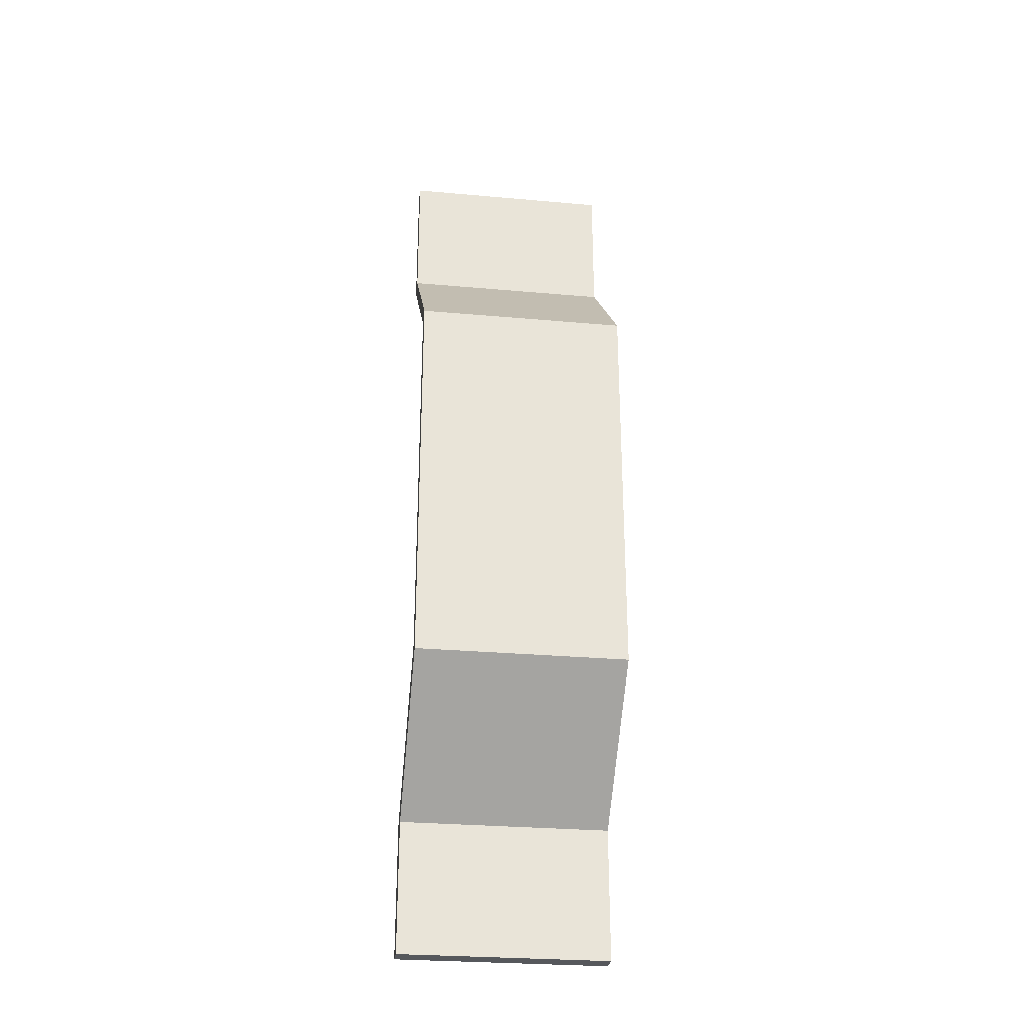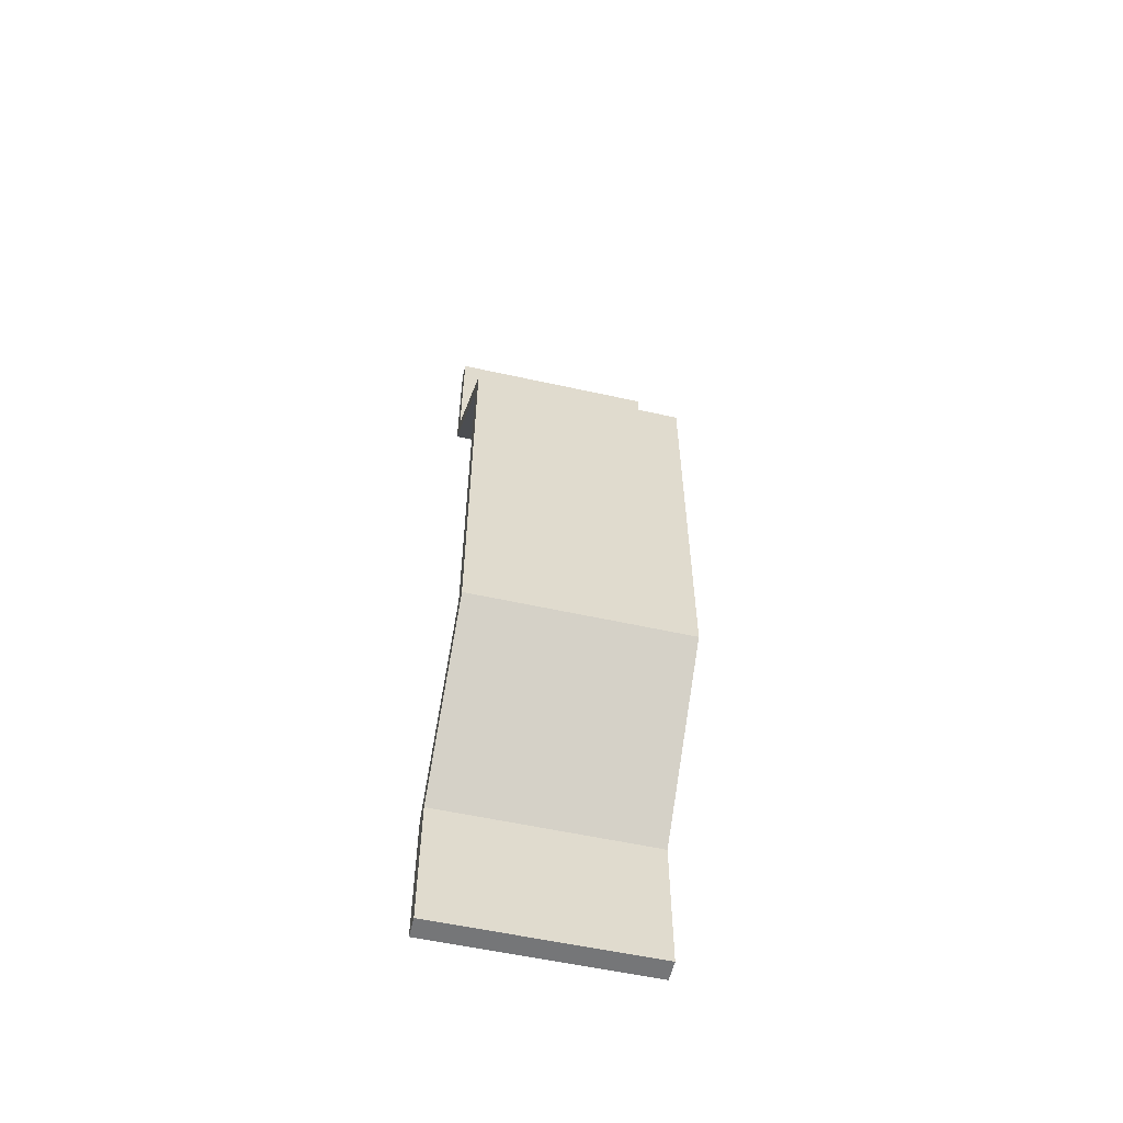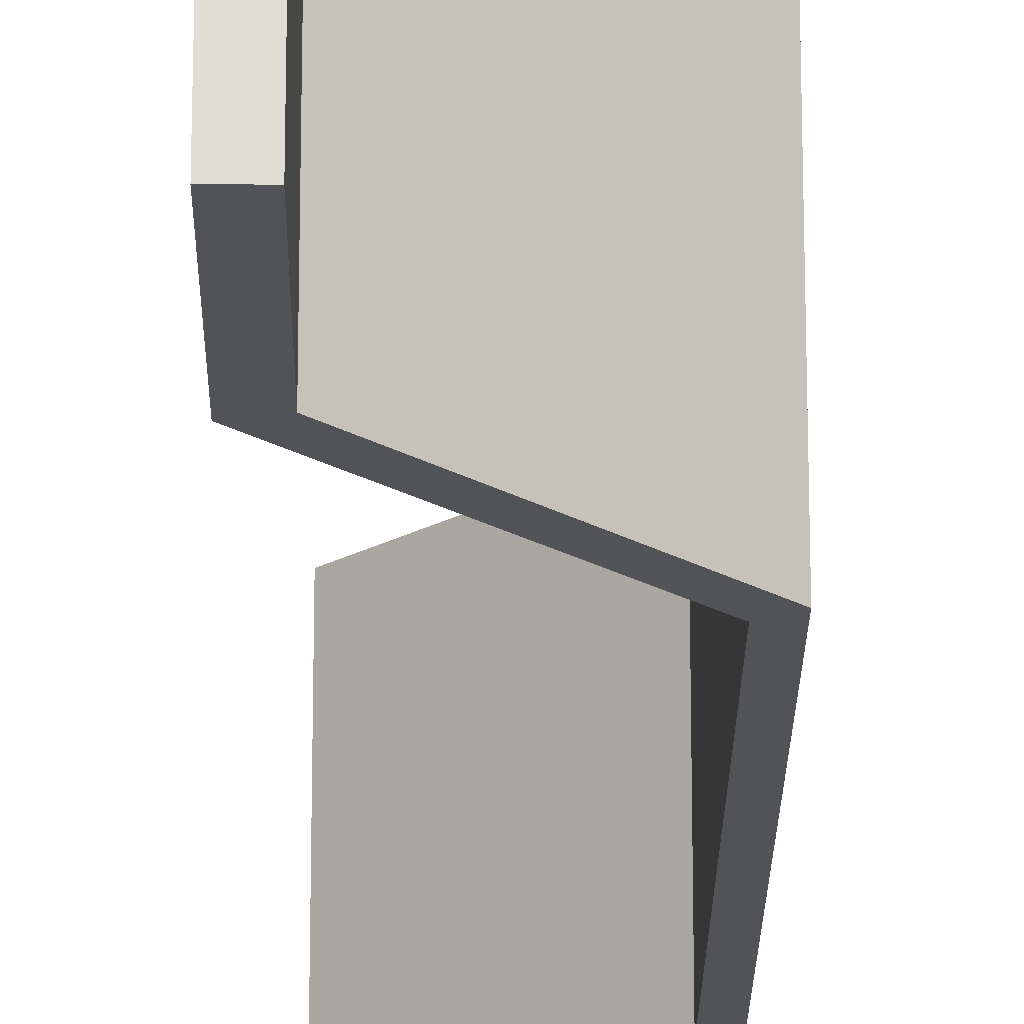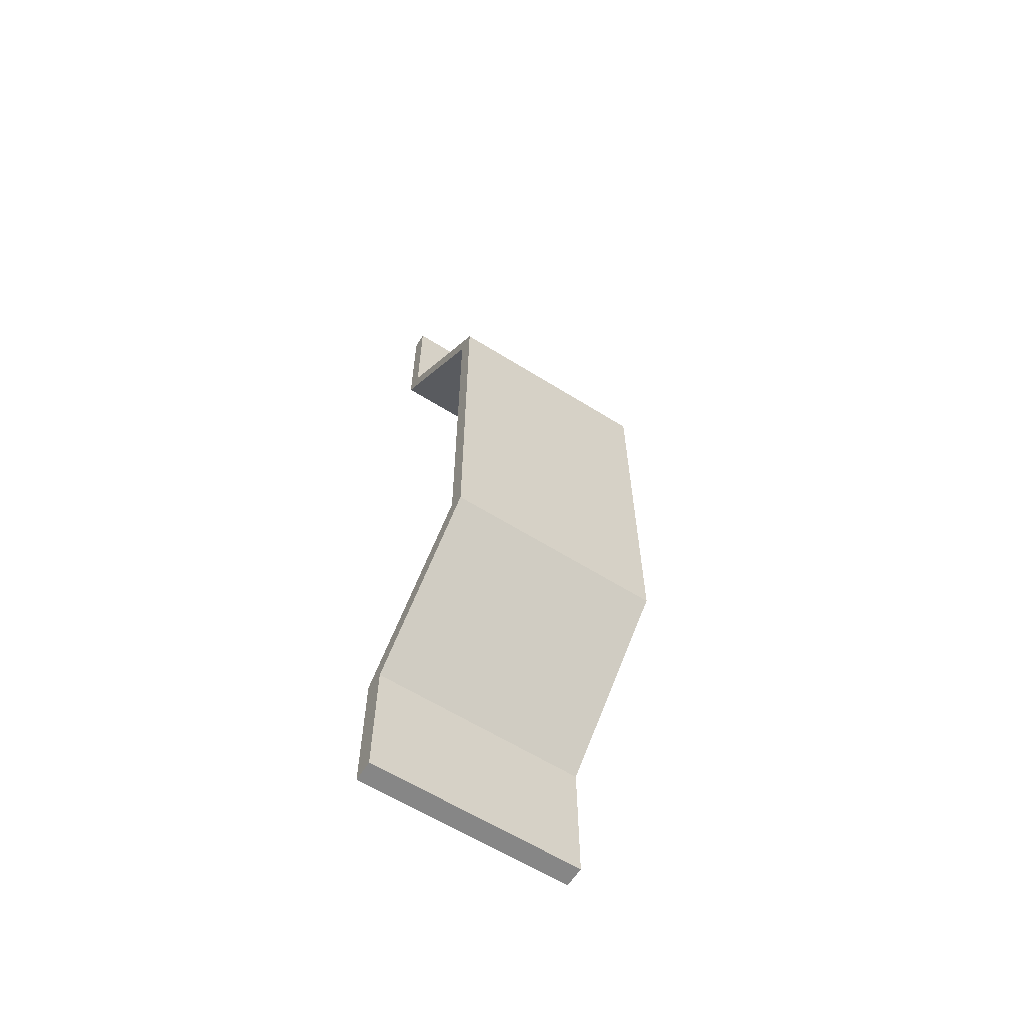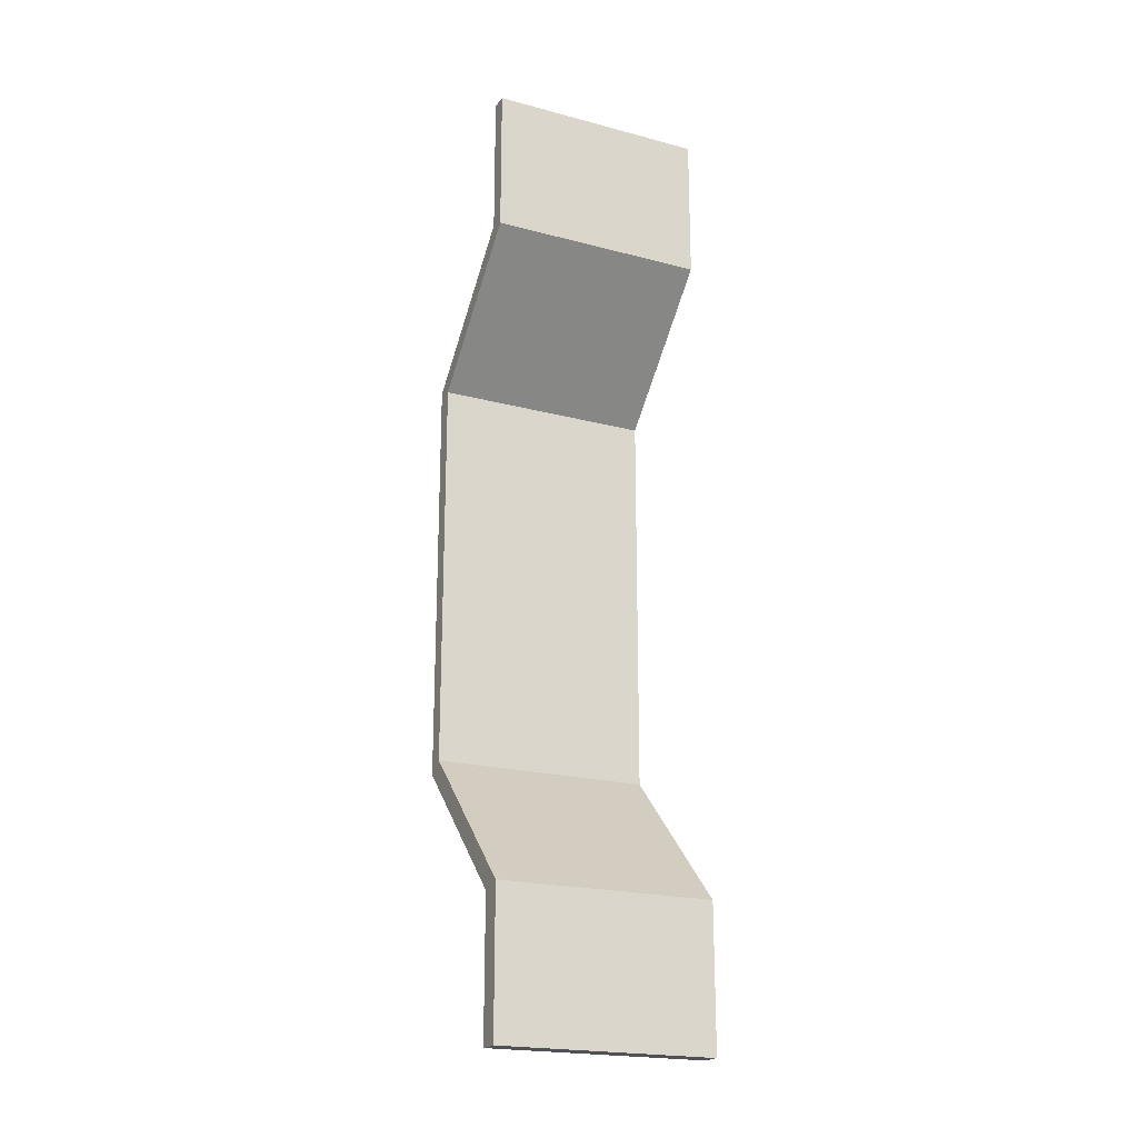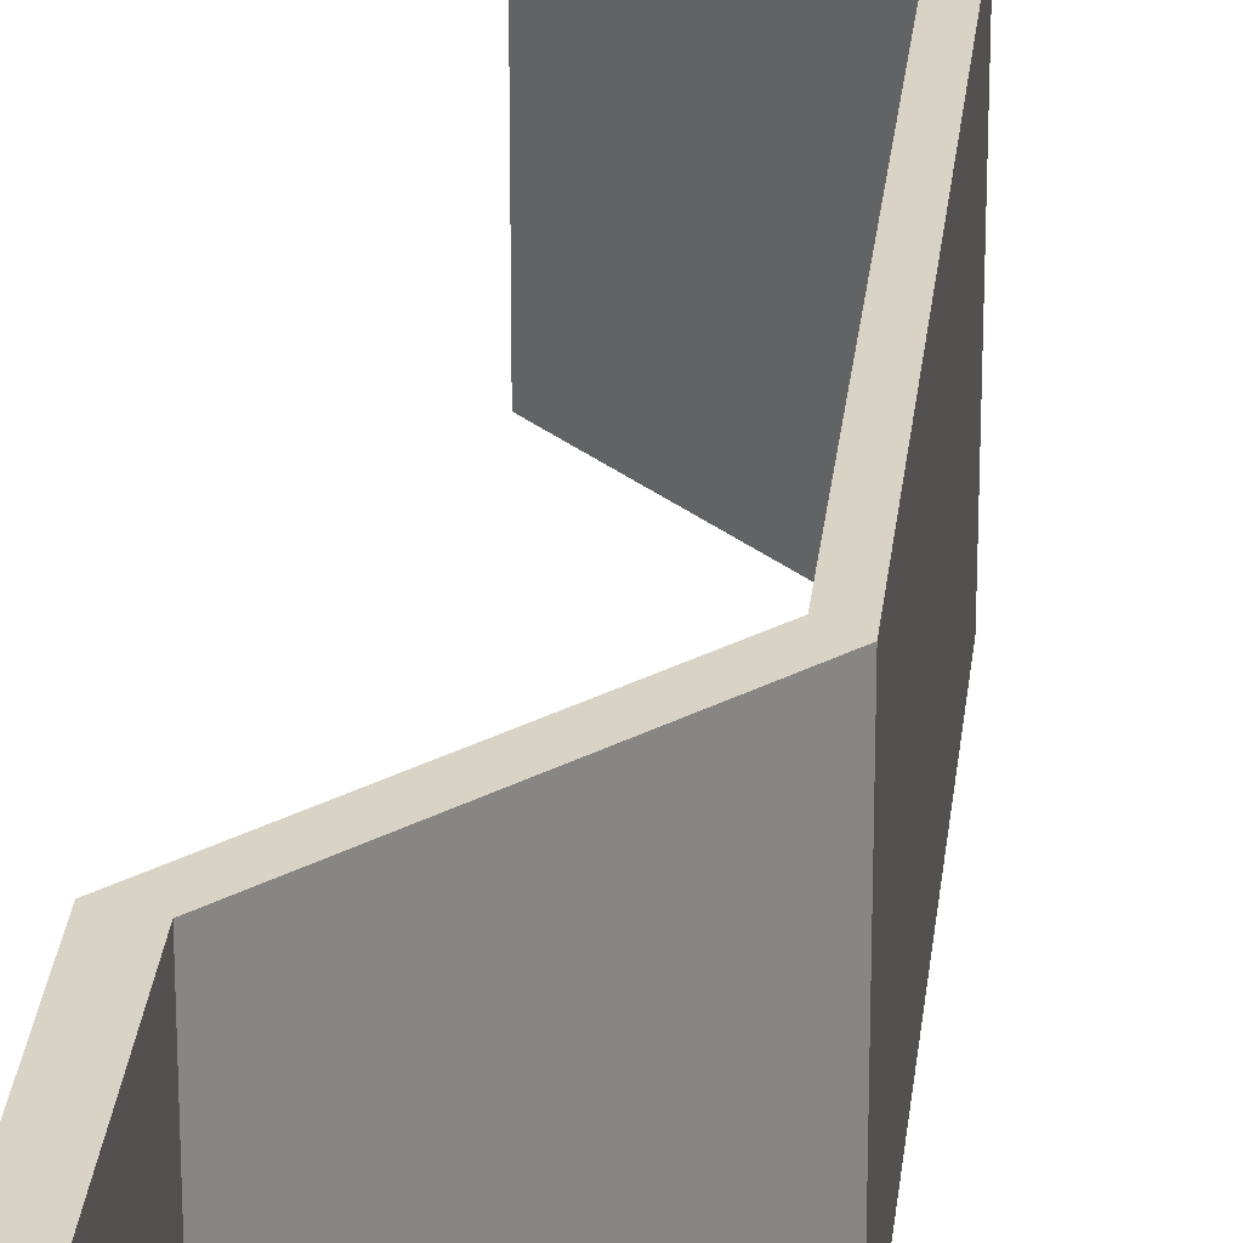
<metadata>
{"format":"obj","ext":"obj","renderer":"f3d","projection":"perspective","resolution":1024,"background":"white","views":[{"elev":-28.2,"azim":-97.7,"up":"+Z"},{"elev":-56.8,"azim":-103.0,"up":"+Z"},{"elev":-21.7,"azim":179.4,"up":"+Y"},{"elev":-62.0,"azim":-122.4,"up":"+Z"},{"elev":-20.7,"azim":64.4,"up":"+Z"},{"elev":28.3,"azim":-173.9,"up":"+Y"}]}
</metadata>
<code>
v -19.6 4 -9
v -20 4 -9
v -20 4 -6.5
v -22.5 4 -4
v -22.5 4 3.5
v -20.1 4 5.9
v -20.1 4 8.5
v -19.8 4 8.5
v -19.8 4 5.8
v -22.2 4 3.4
v -22.2 4 -3.8
v -19.6 4 -6.396
v -19.6 0 -9
v -20 0 -9
v -20 4 -9
v -19.6 4 -9
v -22.2 0 3.4
v -22.2 0 -3.8
v -22.2 4 -3.8
v -22.2 4 3.4
v -19.8 0 8.5
v -19.8 0 5.8
v -19.8 4 5.8
v -19.8 4 8.5
v -22.2 0 -3.8
v -19.6 0 -6.396
v -19.6 4 -6.396
v -22.2 4 -3.8
v -20 0 -6.5
v -22.5 0 -4
v -22.5 4 -4
v -20 4 -6.5
v -20 0 -9
v -19.6 0 -9
v -19.6 0 -6.396
v -22.2 0 -3.8
v -22.2 0 3.4
v -19.8 0 5.8
v -19.8 0 8.5
v -20.1 0 8.5
v -20.1 0 5.9
v -22.5 0 3.5
v -22.5 0 -4
v -20 0 -6.5
v -22.5 0 -4
v -22.5 0 3.5
v -22.5 4 3.5
v -22.5 4 -4
v -20 0 -9
v -20 0 -6.5
v -20 4 -6.5
v -20 4 -9
v -19.6 0 -6.396
v -19.6 0 -9
v -19.6 4 -9
v -19.6 4 -6.396
v -22.5 0 3.5
v -20.1 0 5.9
v -20.1 4 5.9
v -22.5 4 3.5
v -19.8 0 5.8
v -22.2 0 3.4
v -22.2 4 3.4
v -19.8 4 5.8
v -20.1 0 5.9
v -20.1 0 8.5
v -20.1 4 8.5
v -20.1 4 5.9
v -20.1 0 8.5
v -19.8 0 8.5
v -19.8 4 8.5
v -20.1 4 8.5
f 2 3 1
f 1 3 12
f 12 3 11
f 11 3 4
f 11 4 5
f 11 5 10
f 10 5 6
f 10 6 9
f 9 6 8
f 8 6 7
f 13 14 16
f 16 14 15
f 17 18 20
f 20 18 19
f 21 22 24
f 24 22 23
f 25 26 28
f 28 26 27
f 29 30 32
f 32 30 31
f 33 34 44
f 44 34 35
f 44 35 36
f 37 42 36
f 36 42 43
f 36 43 44
f 42 37 41
f 41 37 38
f 41 38 39
f 39 40 41
f 45 46 48
f 48 46 47
f 49 50 52
f 52 50 51
f 53 54 56
f 56 54 55
f 57 58 60
f 60 58 59
f 61 62 64
f 64 62 63
f 65 66 68
f 68 66 67
f 69 70 72
f 72 70 71

</code>
